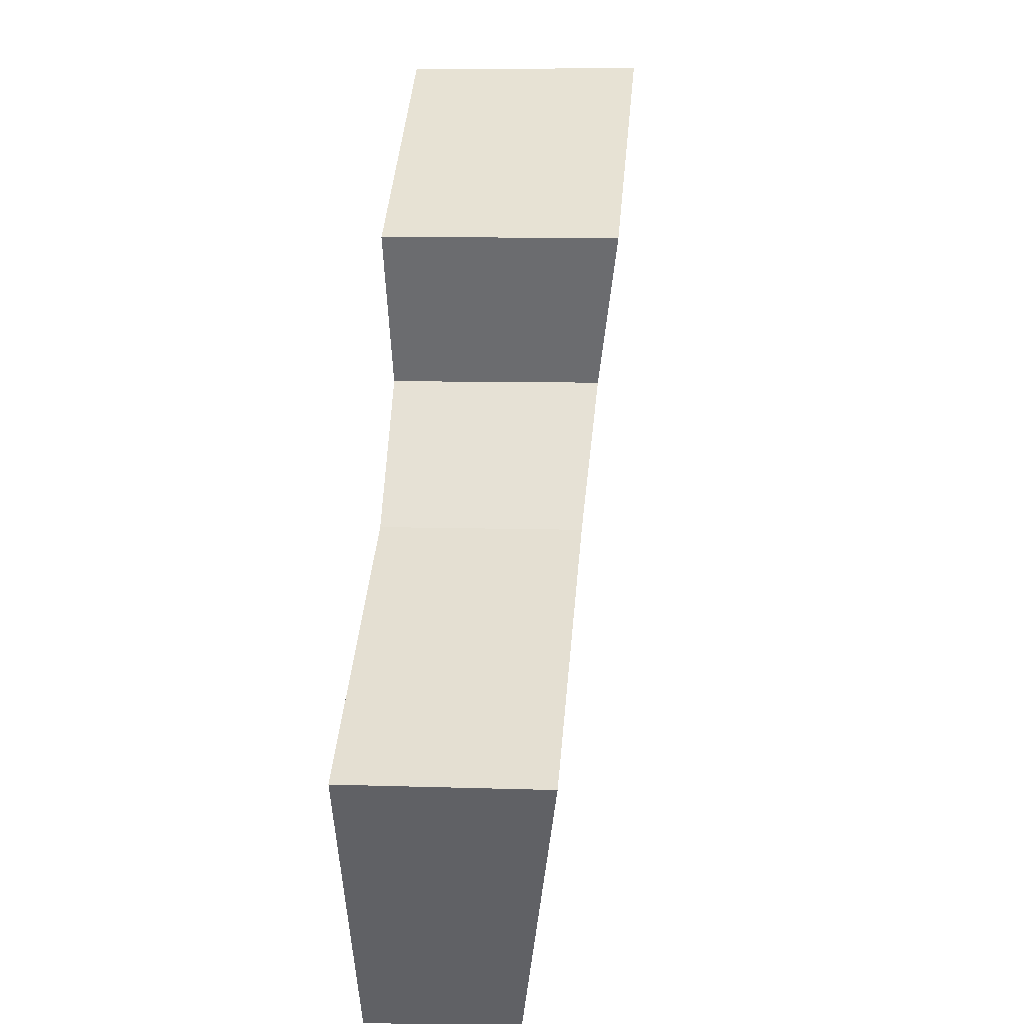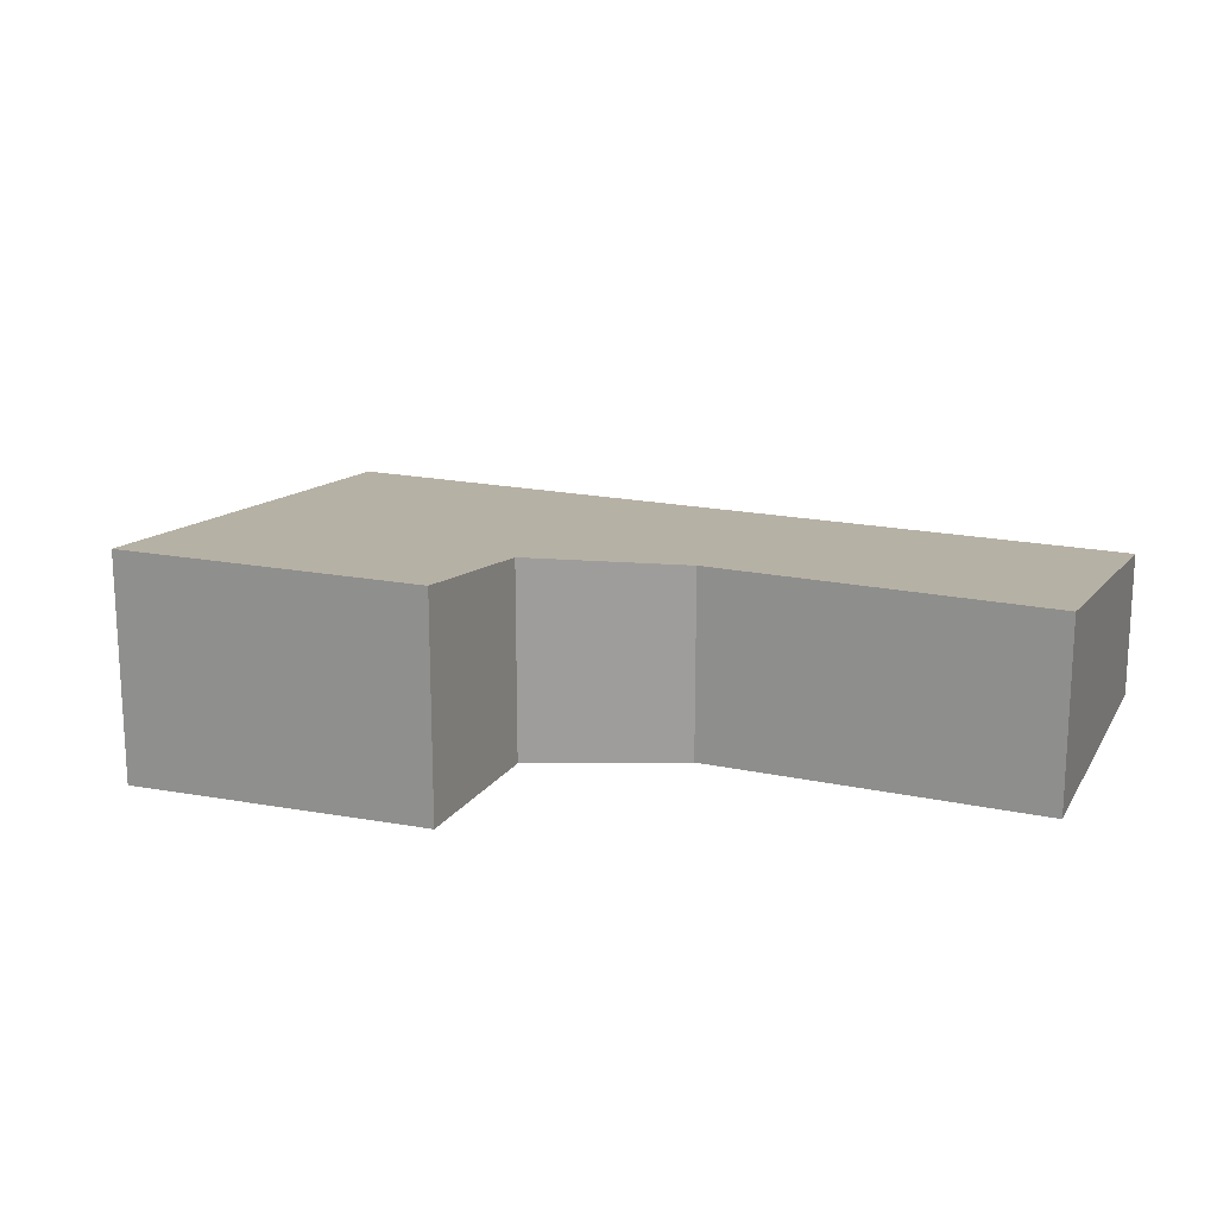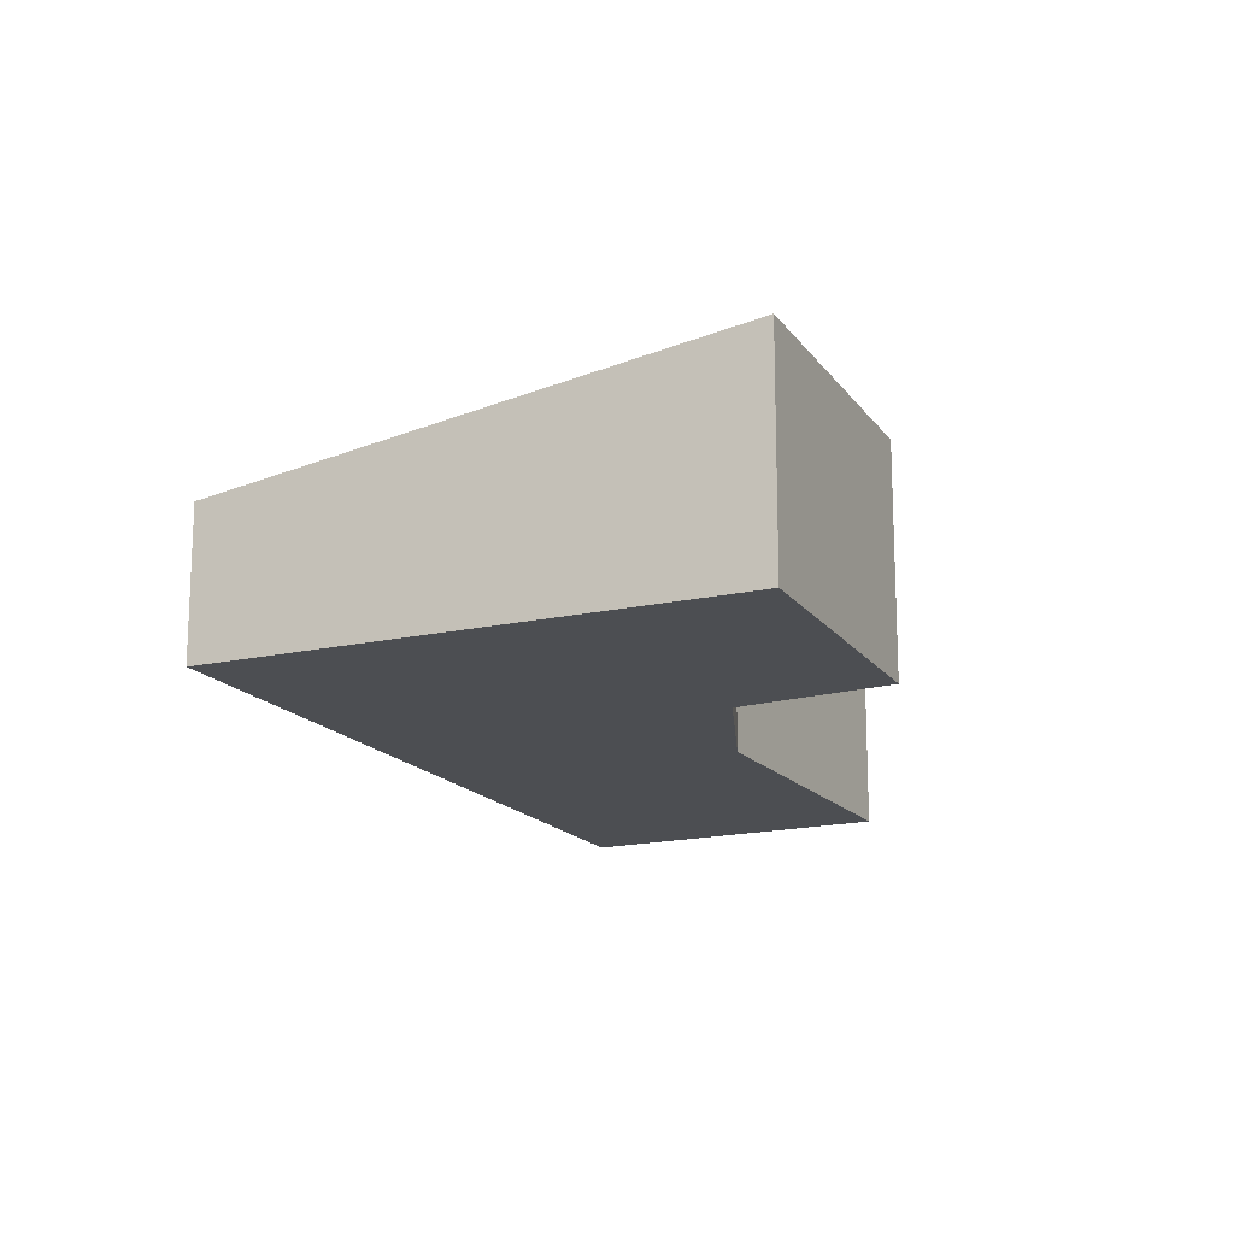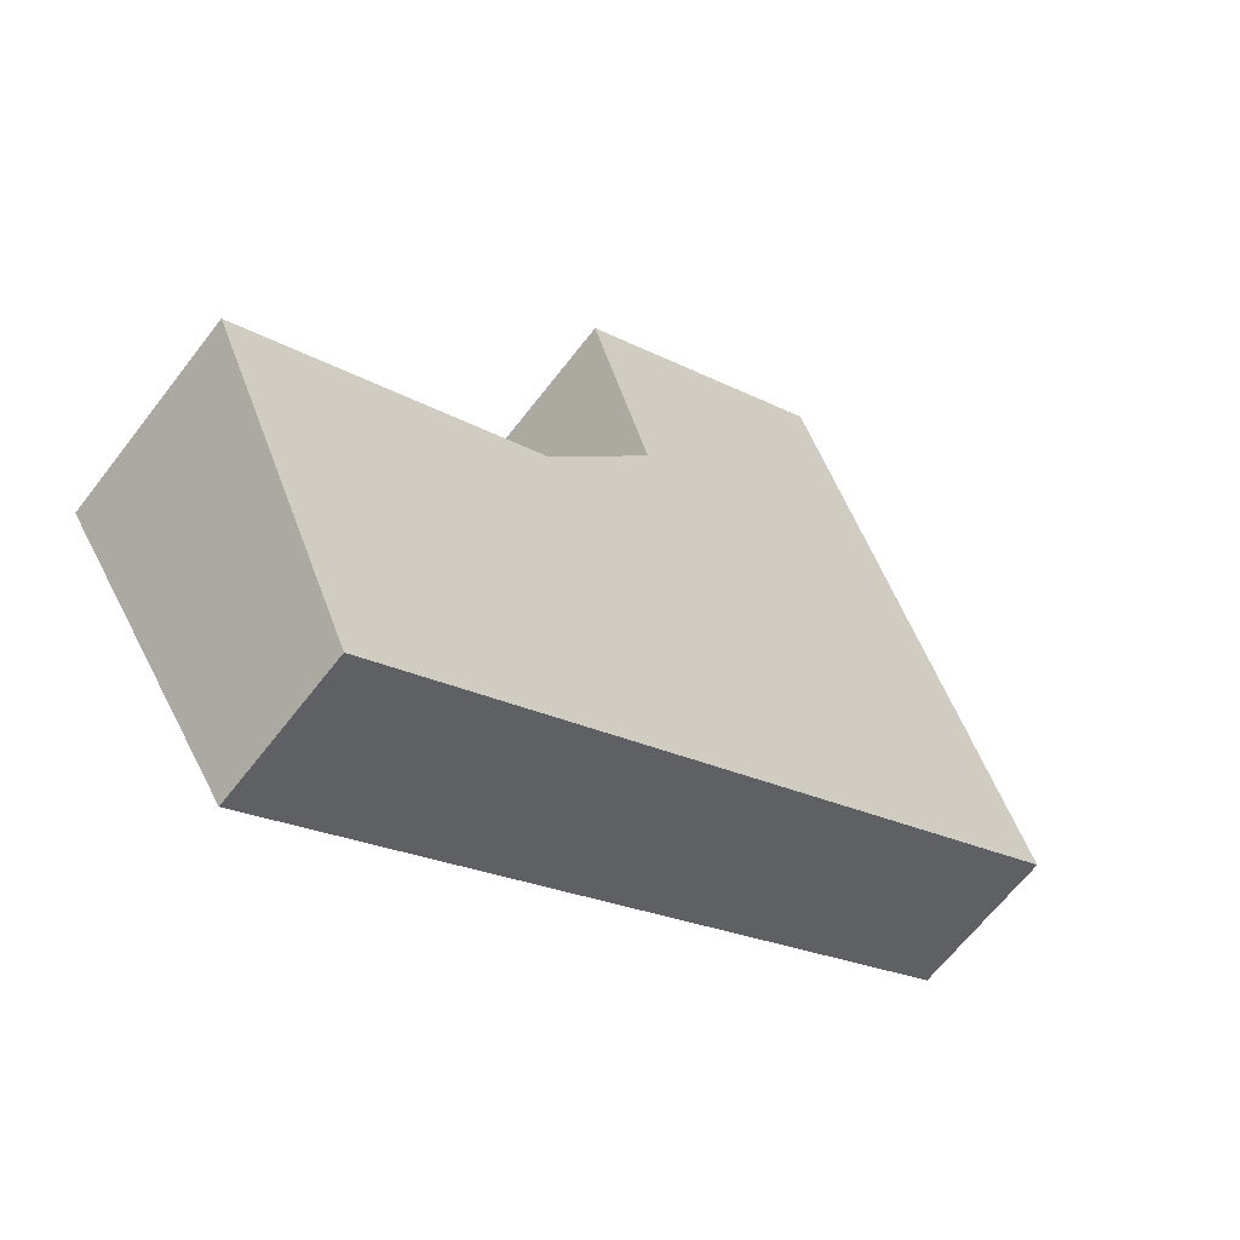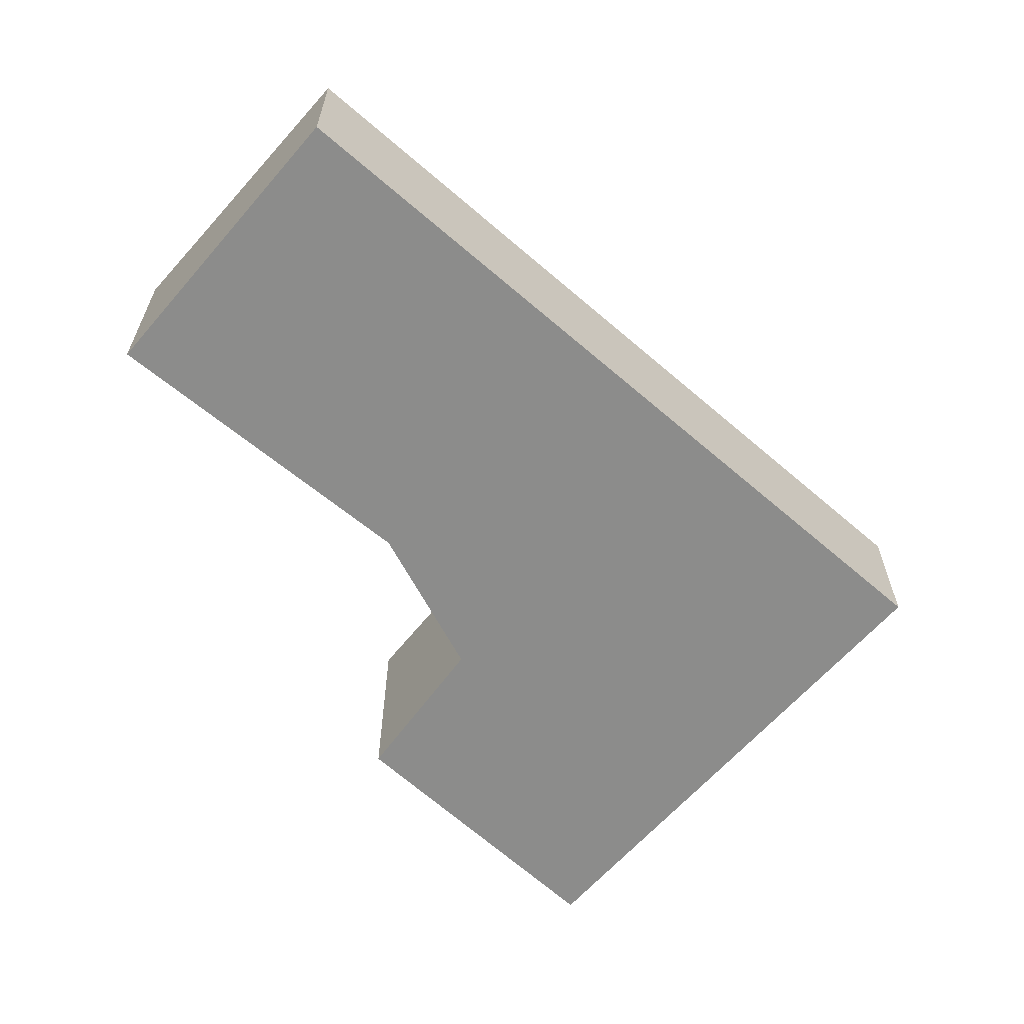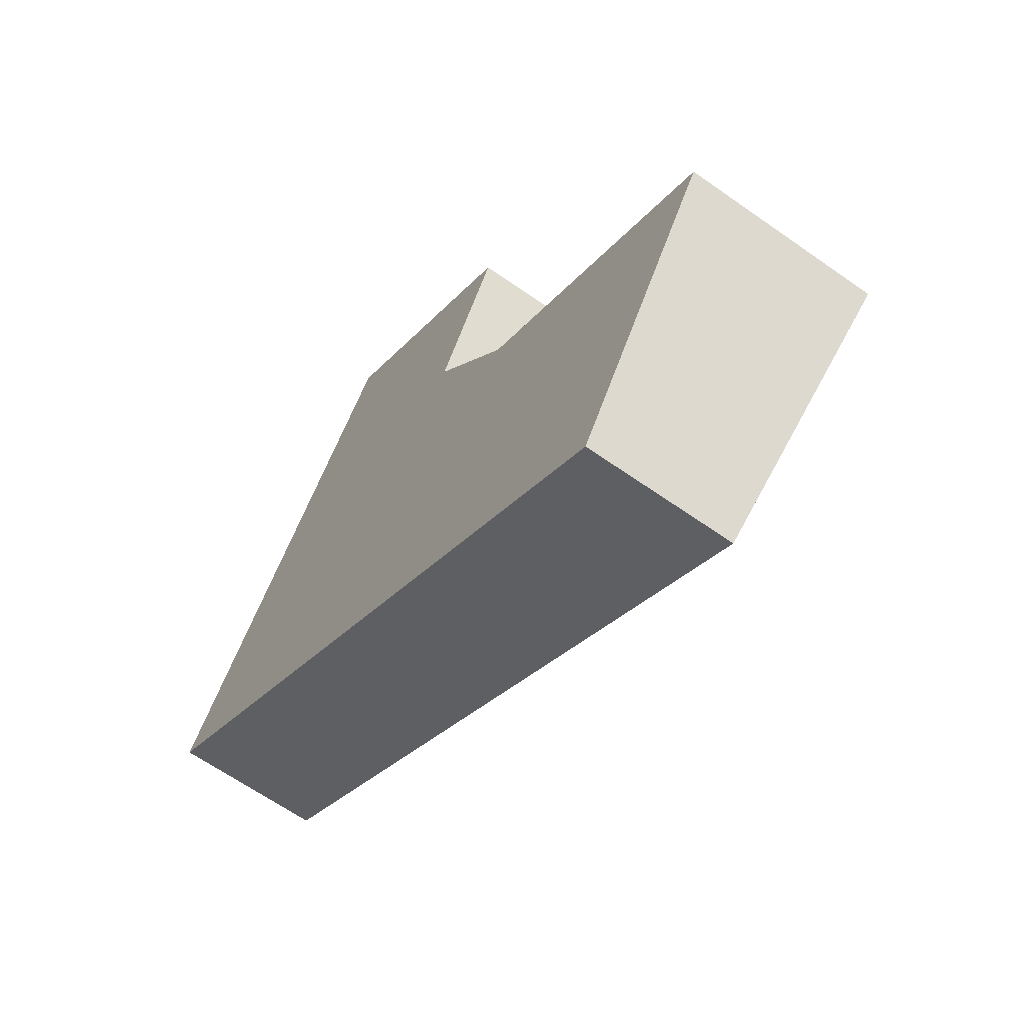
<metadata>
{"format":"obj","ext":"obj","renderer":"f3d","projection":"perspective","resolution":1024,"background":"white","views":[{"elev":7.4,"azim":95.7,"up":"+Z"},{"elev":19.6,"azim":53.1,"up":"+Y"},{"elev":-16.9,"azim":-32.0,"up":"+Y"},{"elev":-64.9,"azim":142.4,"up":"+Z"},{"elev":-64.1,"azim":171.9,"up":"+Y"},{"elev":-63.9,"azim":54.5,"up":"+Z"}]}
</metadata>
<code>
v  2.627 2.011 3.96
v  4.829 2.001 2.449
v  0 1.313 8.04e-17
v  4.15 1.791 1.183
v  6.111 1.313 -3.973
v  5.009 1.715 0.006
v  7.625 1.727 -1.591
v  4.829 -1.5e-16 2.449
v  4.15 -7.244e-17 1.183
v  7.625 9.742e-17 -1.591
v  6.111 2.433e-16 -3.973
v  5.009 -3.674e-19 0.006
v  2.627 -2.425e-16 3.96
v  0 0 0
g defaultobject
f 1 2 3
f 4 3 2
f 5 3 4
f 6 5 4
f 7 5 6
f 8 4 2
f 4 8 9
f 10 5 7
f 5 10 11
f 9 6 4
f 6 9 12
f 6 10 7
f 10 6 12
f 13 2 1
f 2 13 8
f 11 3 5
f 3 11 14
f 3 13 1
f 13 3 14
f 10 14 11
f 14 10 12
f 14 12 9
f 14 9 13
f 13 9 8

</code>
